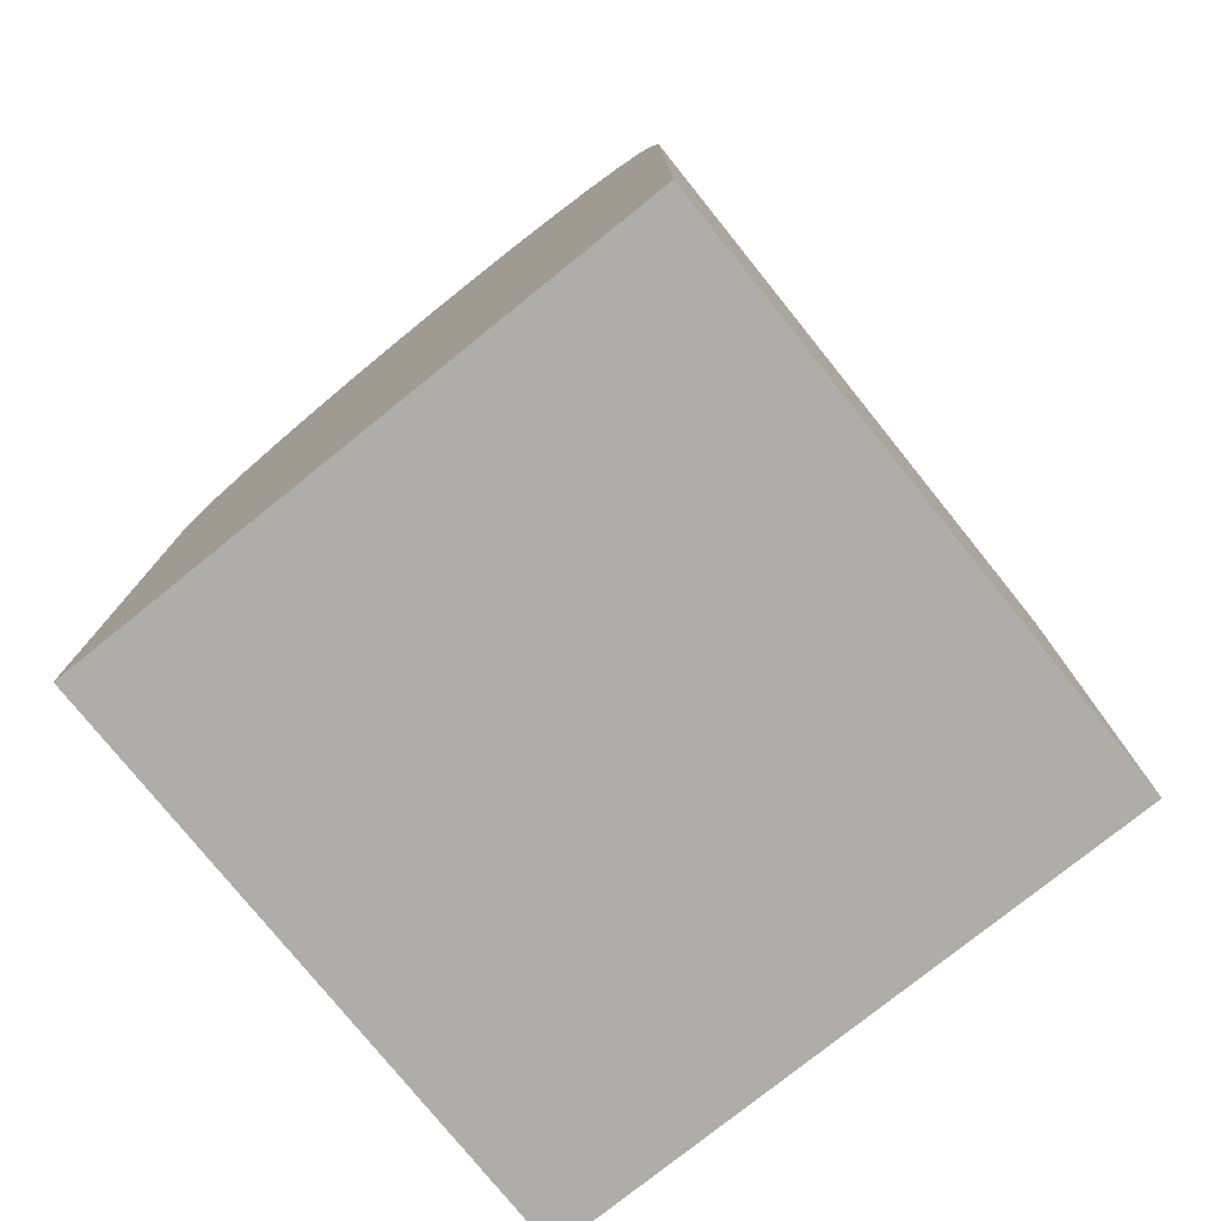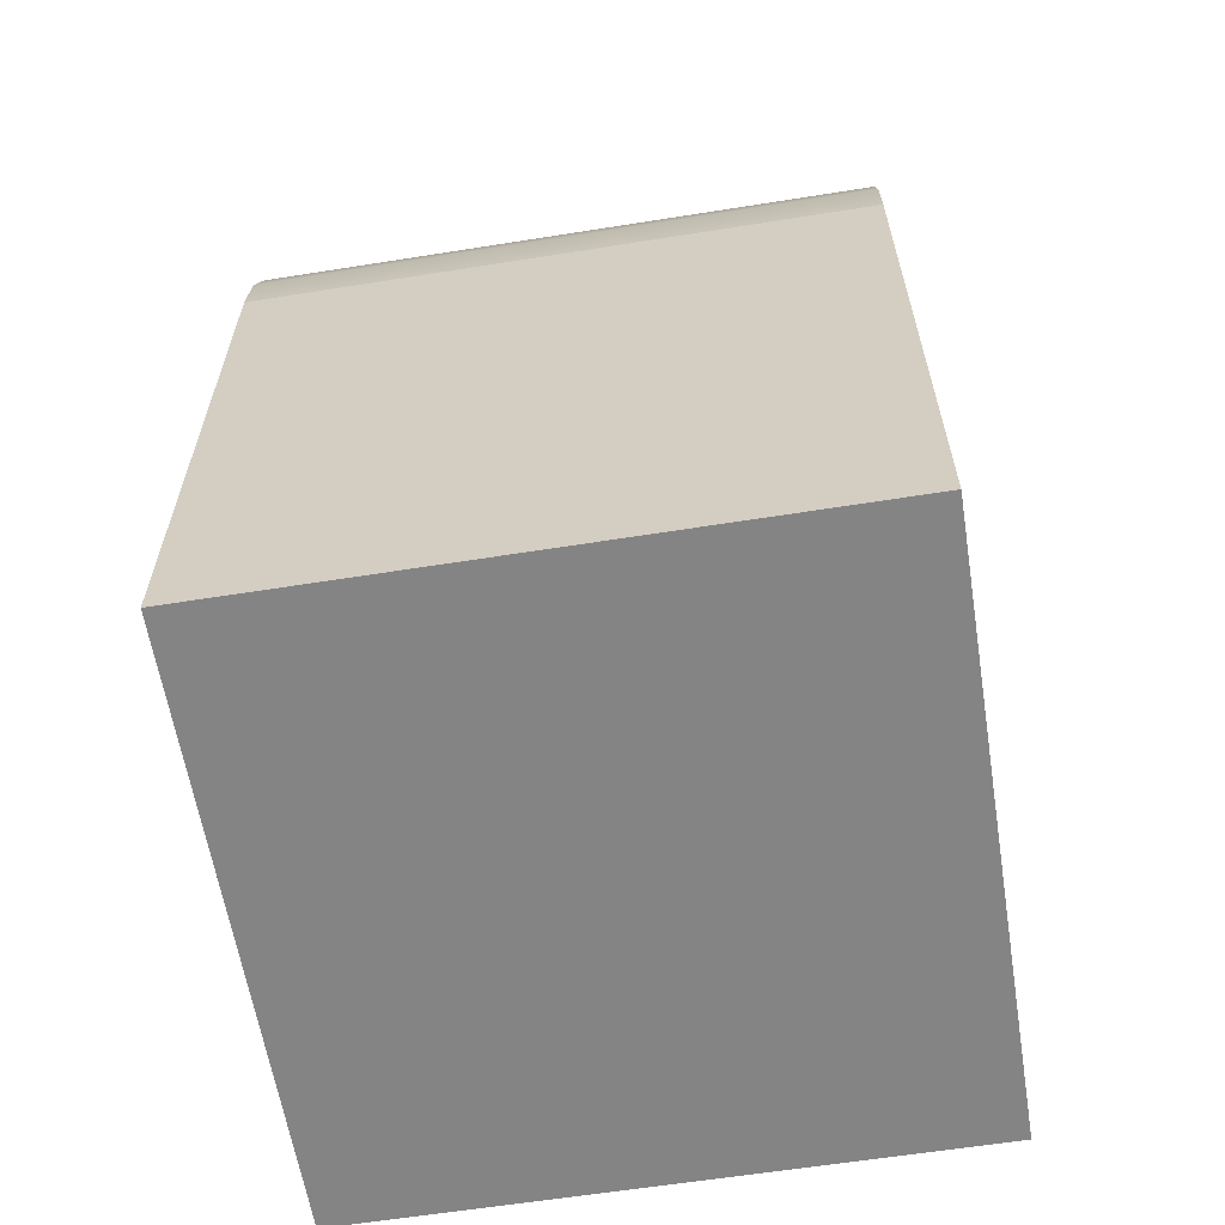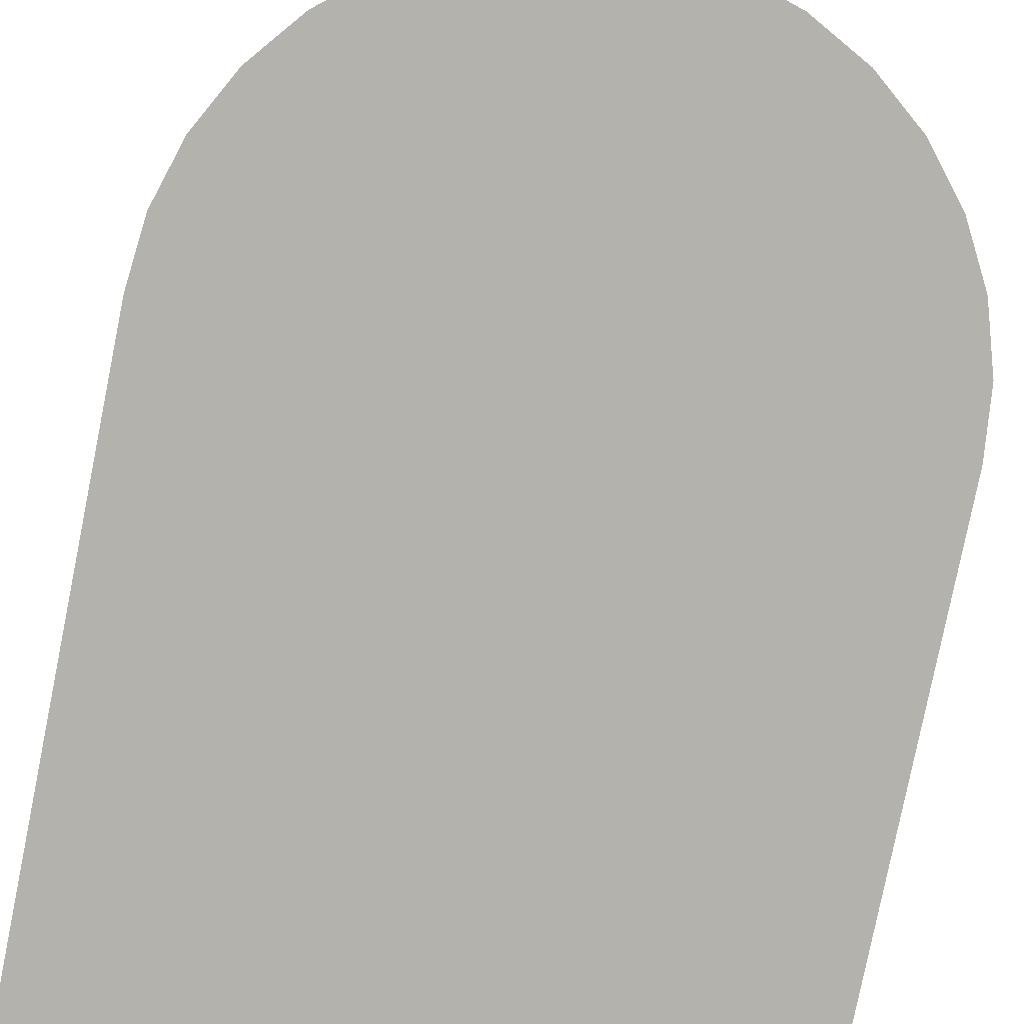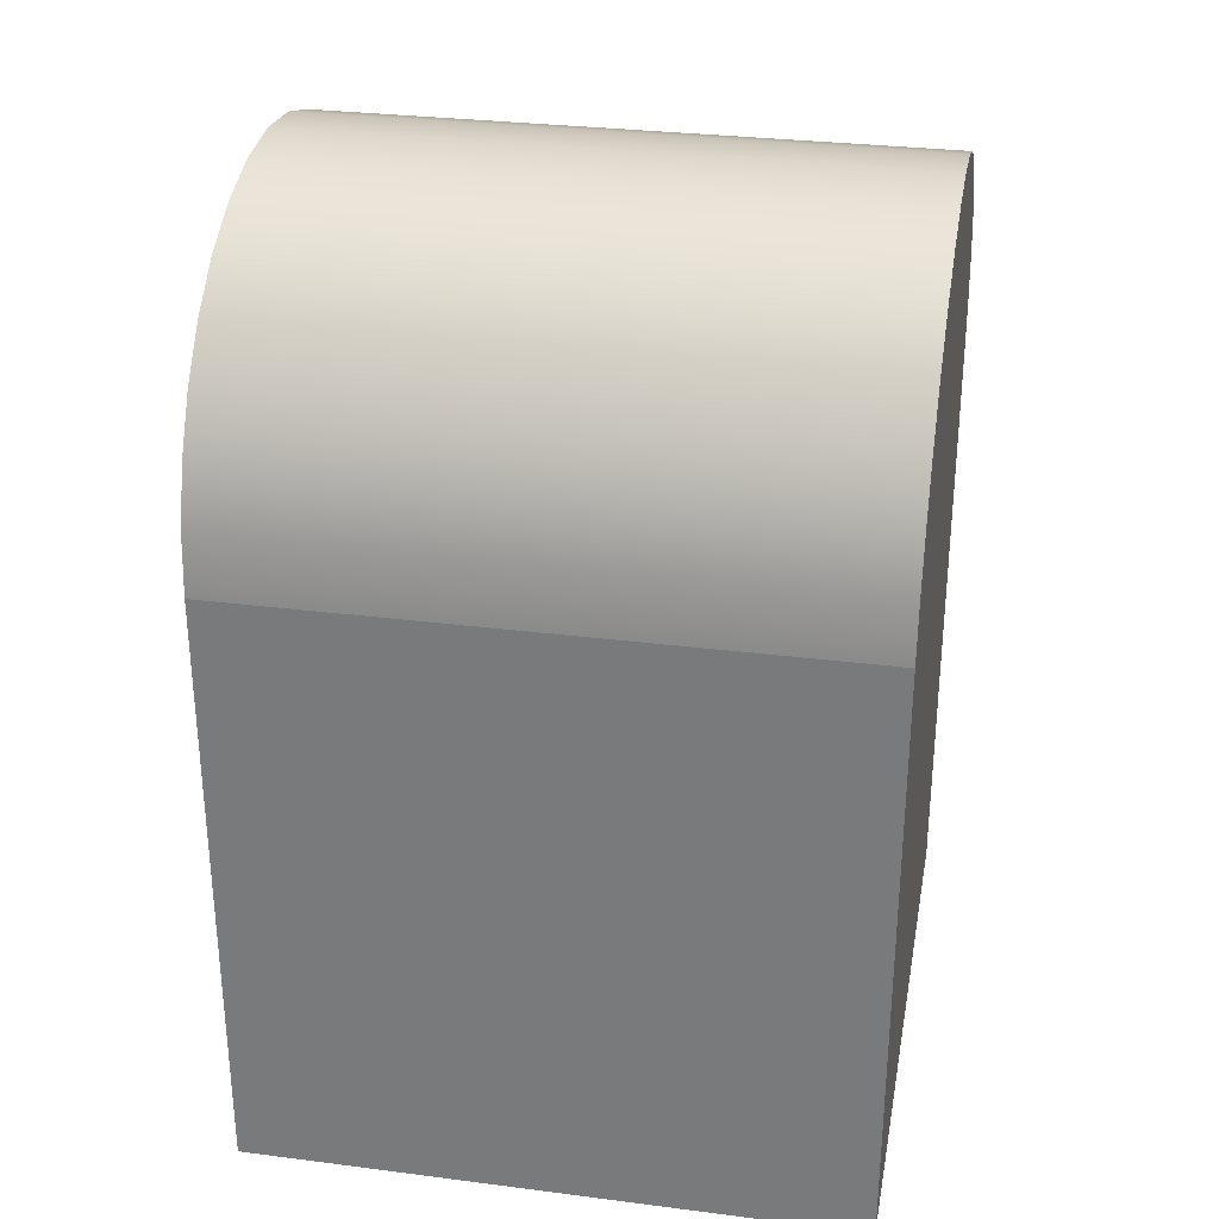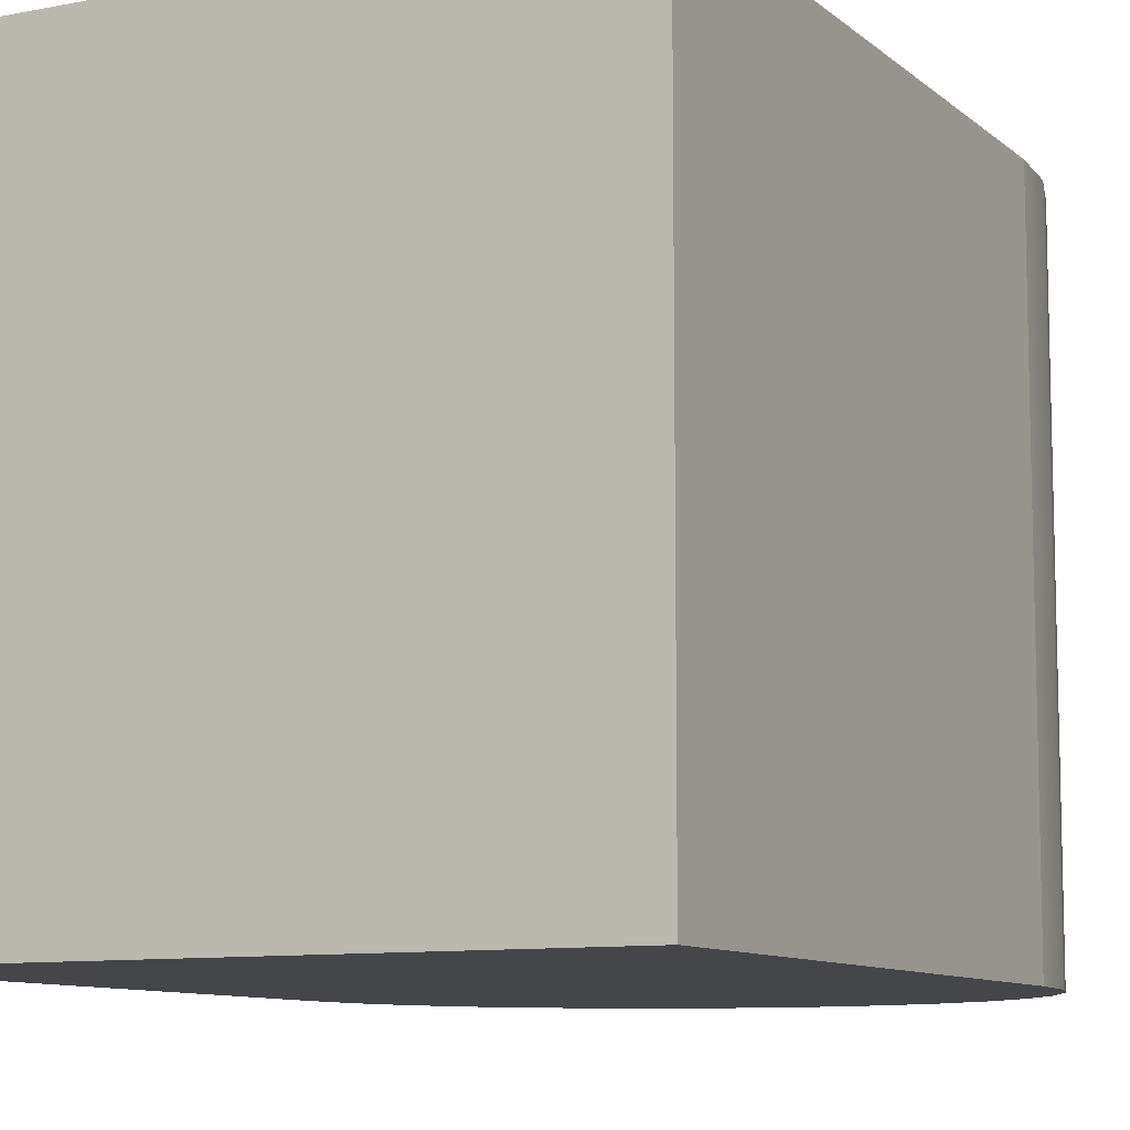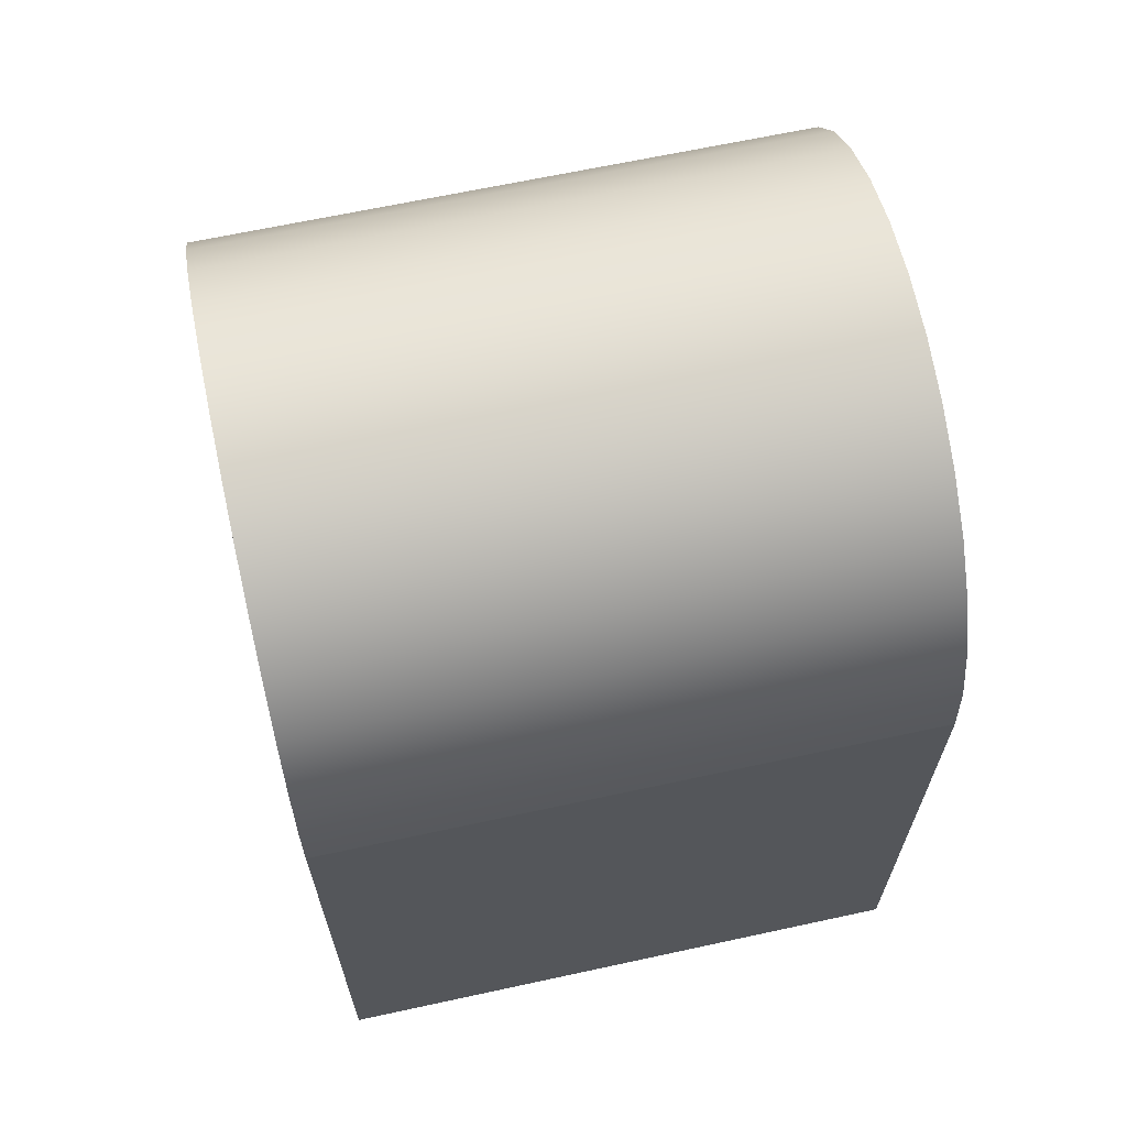
<metadata>
{"format":"obj","ext":"obj","renderer":"f3d","projection":"perspective","resolution":1024,"background":"white","views":[{"elev":-77.3,"azim":38.8,"up":"+Y"},{"elev":-61.5,"azim":99.2,"up":"+Y"},{"elev":-79.6,"azim":168.6,"up":"+Z"},{"elev":30.2,"azim":-79.5,"up":"+Y"},{"elev":-9.6,"azim":27.2,"up":"+Z"},{"elev":65.5,"azim":-102.3,"up":"+Y"}]}
</metadata>
<code>
o Cube
v 1 1 -1
v 1 -1 -1
v 1 -1 1
v -1 1 -1
v -1 -1 -1
v -1 1 1
v -1 -1 1
v 0 2 -1
v 0 2 1
v 0.1951 1.981 -1
v 0.1951 1.981 1
v 0.3827 1.924 -1
v 0.3827 1.924 1
v 0.5556 1.831 -1
v 0.5556 1.831 1
v 0.7071 1.707 -1
v 0.7071 1.707 1
v 0.8315 1.556 -1
v 0.8315 1.556 1
v 0.9239 1.383 -1
v 0.9239 1.383 1
v 0.9808 1.195 -1
v 0.9808 1.195 1
v 1 1 1
v 0 1 -1
v 0 -1 1
v 0 1 1
v 0 -1 -1
v -0.9808 1.195 -1
v -0.9808 1.195 1
v -0.9239 1.383 -1
v -0.9239 1.383 1
v -0.8315 1.556 -1
v -0.8315 1.556 1
v -0.7071 1.707 -1
v -0.7071 1.707 1
v -0.5556 1.831 -1
v -0.5556 1.831 1
v -0.3827 1.924 -1
v -0.3827 1.924 1
v -0.1951 1.981 -1
v -0.1951 1.981 1
f 27 7 26
f 6 5 7
f 2 26 28
f 2 24 3
f 25 2 28
f 24 26 3
f 28 7 5
f 4 28 5
f 17 15 27
f 39 41 25
f 1 25 22
f 32 30 27
f 20 22 25
f 25 8 10
f 12 25 10
f 12 14 25
f 14 16 25
f 16 18 25
f 18 20 25
f 41 8 25
f 25 4 29
f 29 31 25
f 31 33 25
f 33 35 25
f 35 37 25
f 37 39 25
f 13 11 27
f 11 9 27
f 27 24 23
f 13 27 15
f 23 21 27
f 21 19 27
f 19 17 27
f 6 27 30
f 27 9 42
f 40 27 42
f 40 38 27
f 38 36 27
f 36 34 27
f 34 32 27
f 27 6 7
f 6 4 5
f 2 3 26
f 2 1 24
f 25 1 2
f 24 27 26
f 28 26 7
f 4 25 28
f 9 10 8
f 11 12 10
f 13 14 12
f 15 16 14
f 16 19 18
f 19 20 18
f 21 22 20
f 23 1 22
f 4 30 29
f 30 31 29
f 32 33 31
f 34 35 33
f 36 37 35
f 37 40 39
f 40 41 39
f 42 8 41
f 9 11 10
f 11 13 12
f 13 15 14
f 15 17 16
f 16 17 19
f 19 21 20
f 21 23 22
f 23 24 1
f 4 6 30
f 30 32 31
f 32 34 33
f 34 36 35
f 36 38 37
f 37 38 40
f 40 42 41
f 42 9 8

</code>
